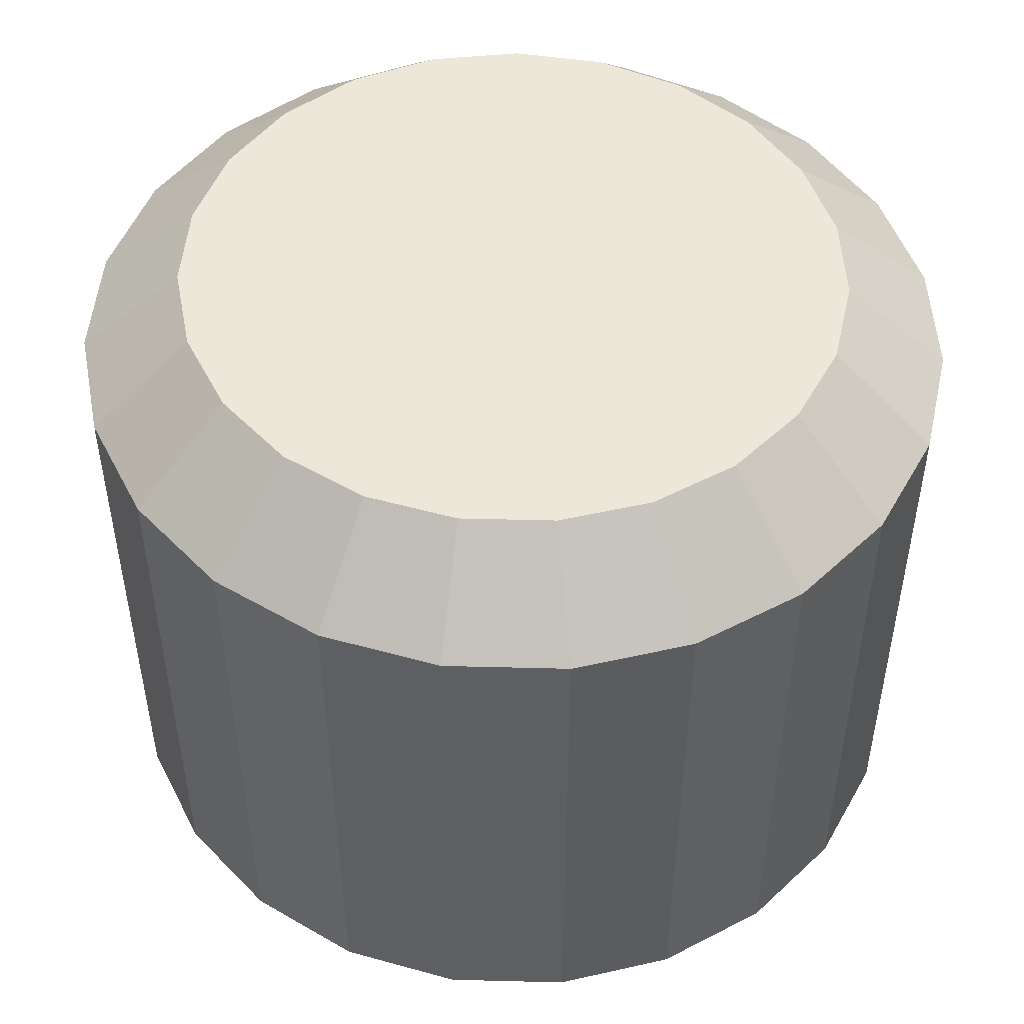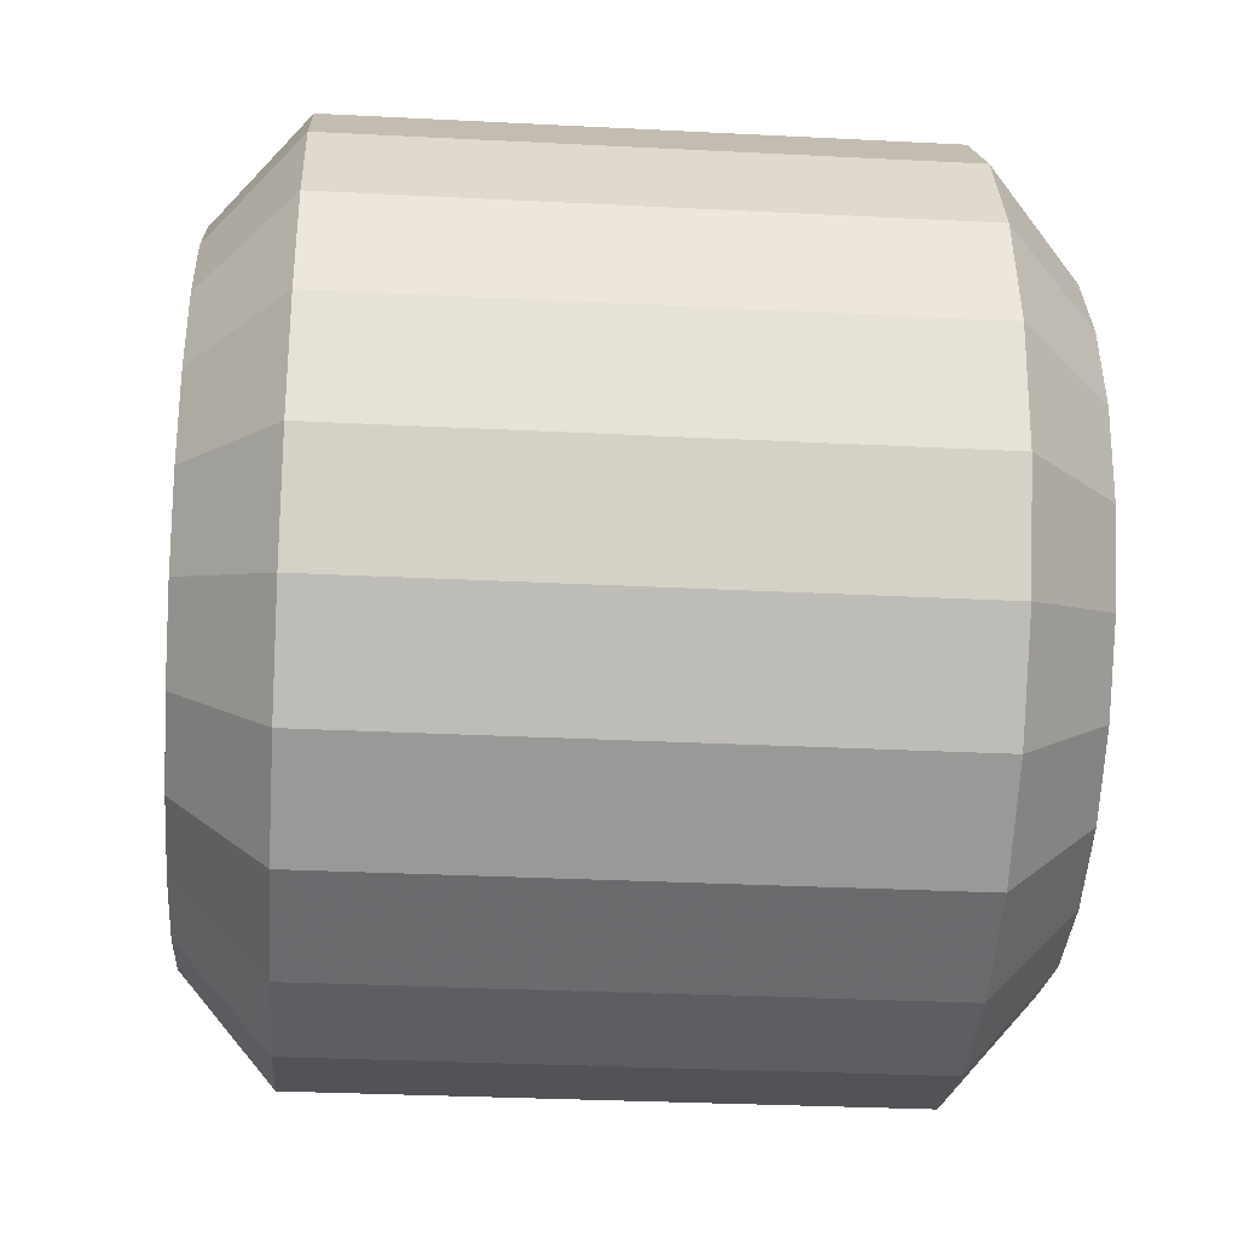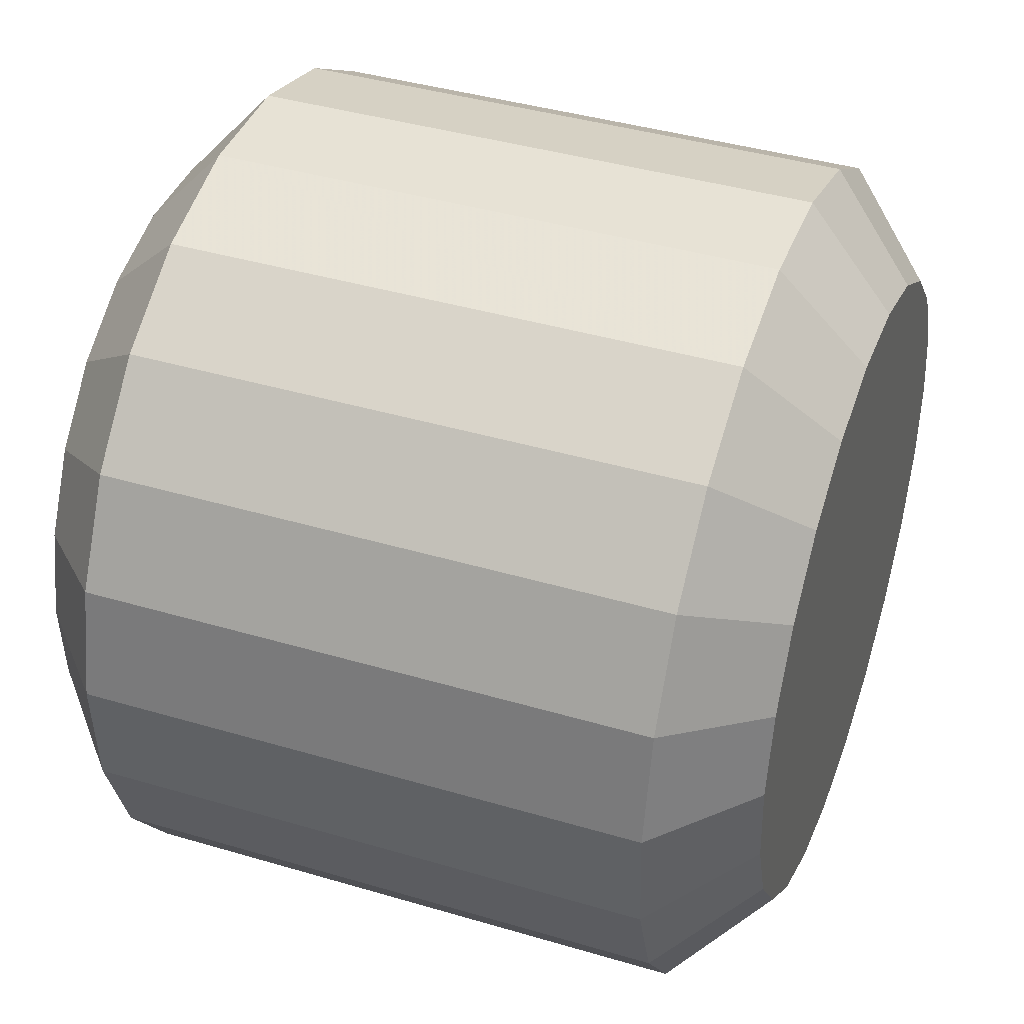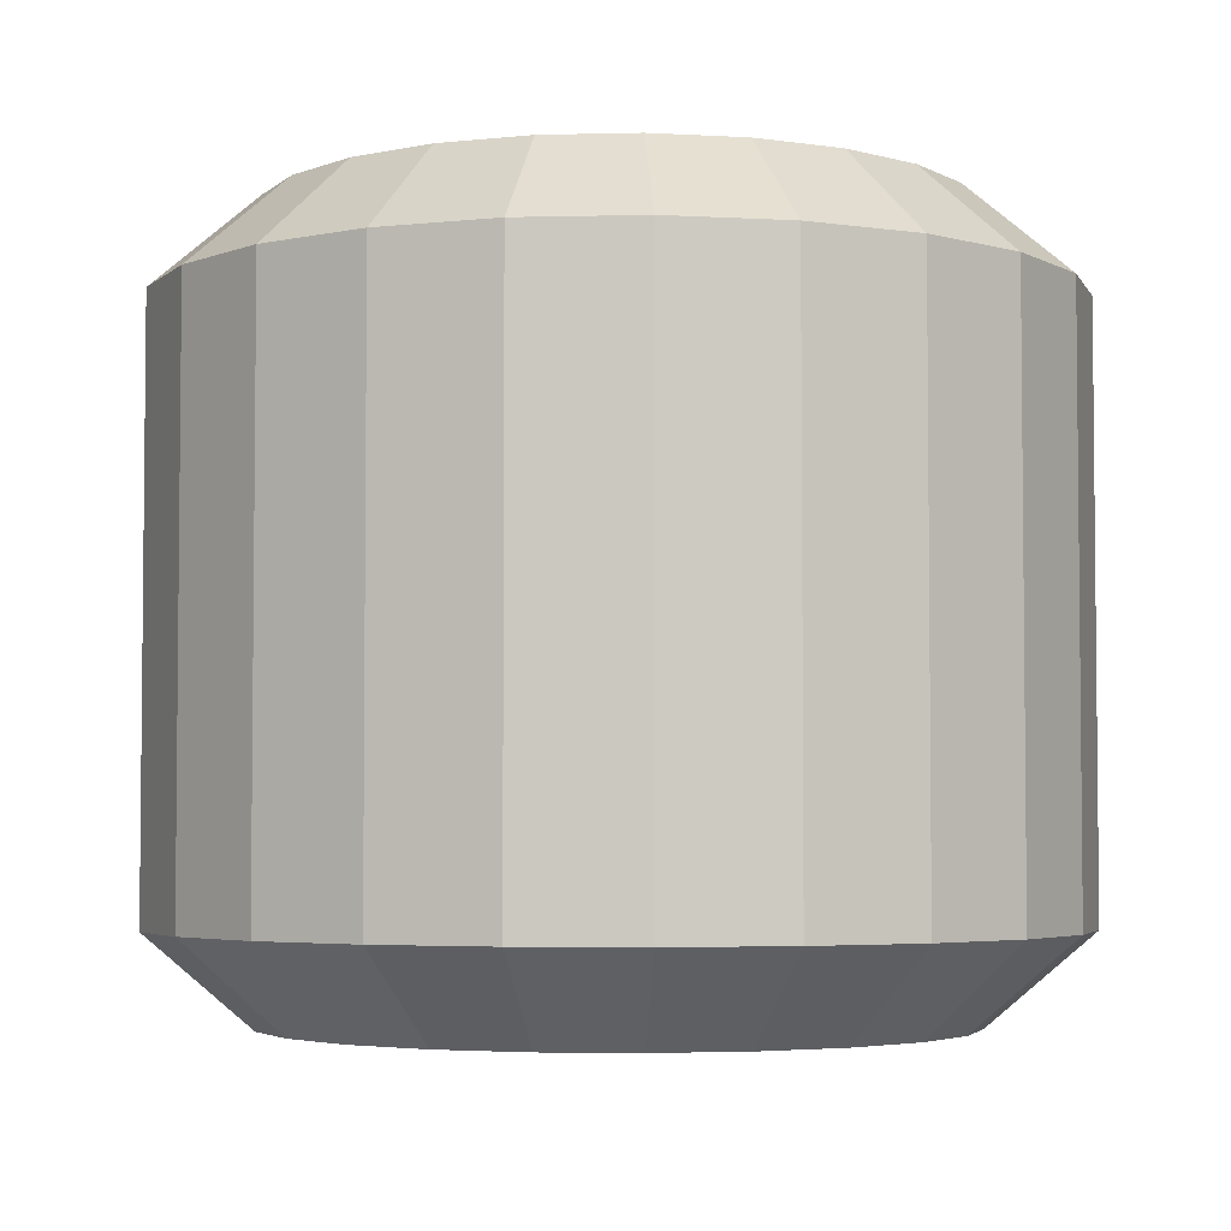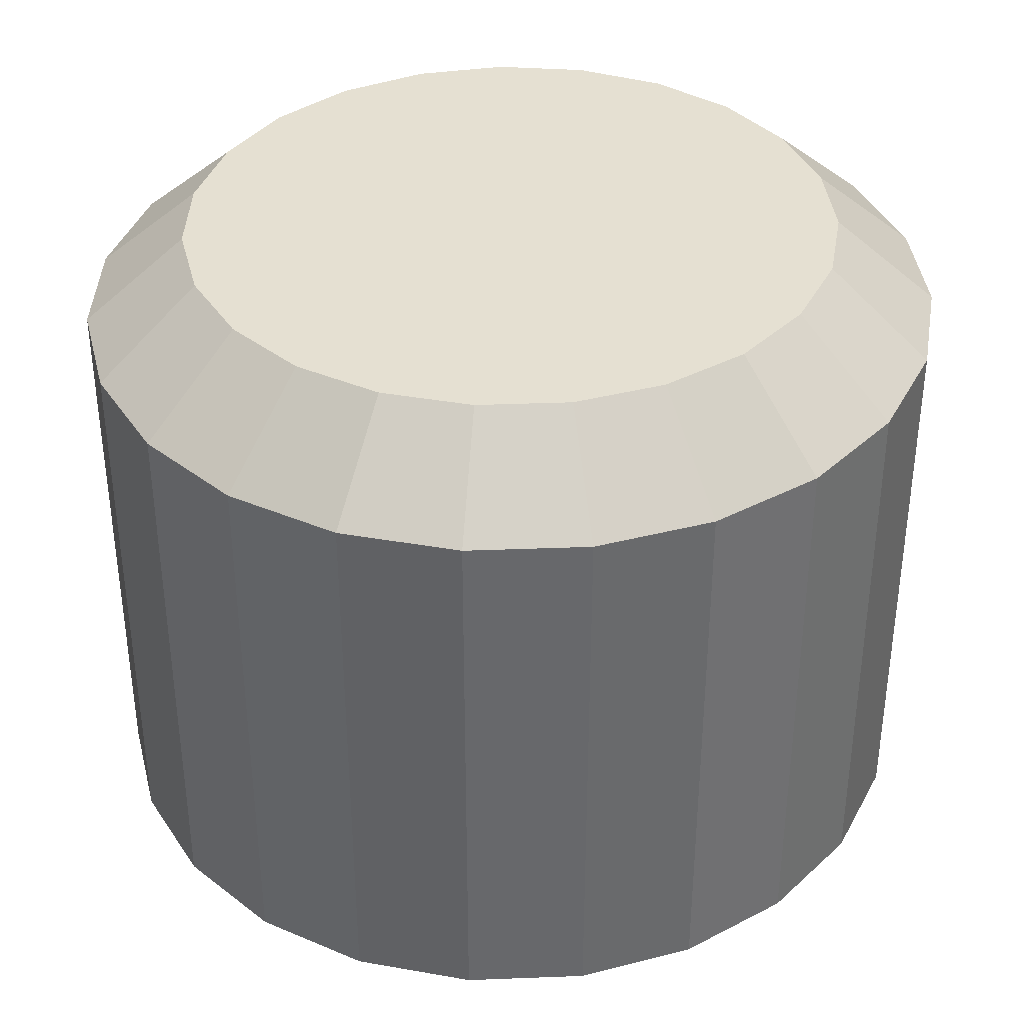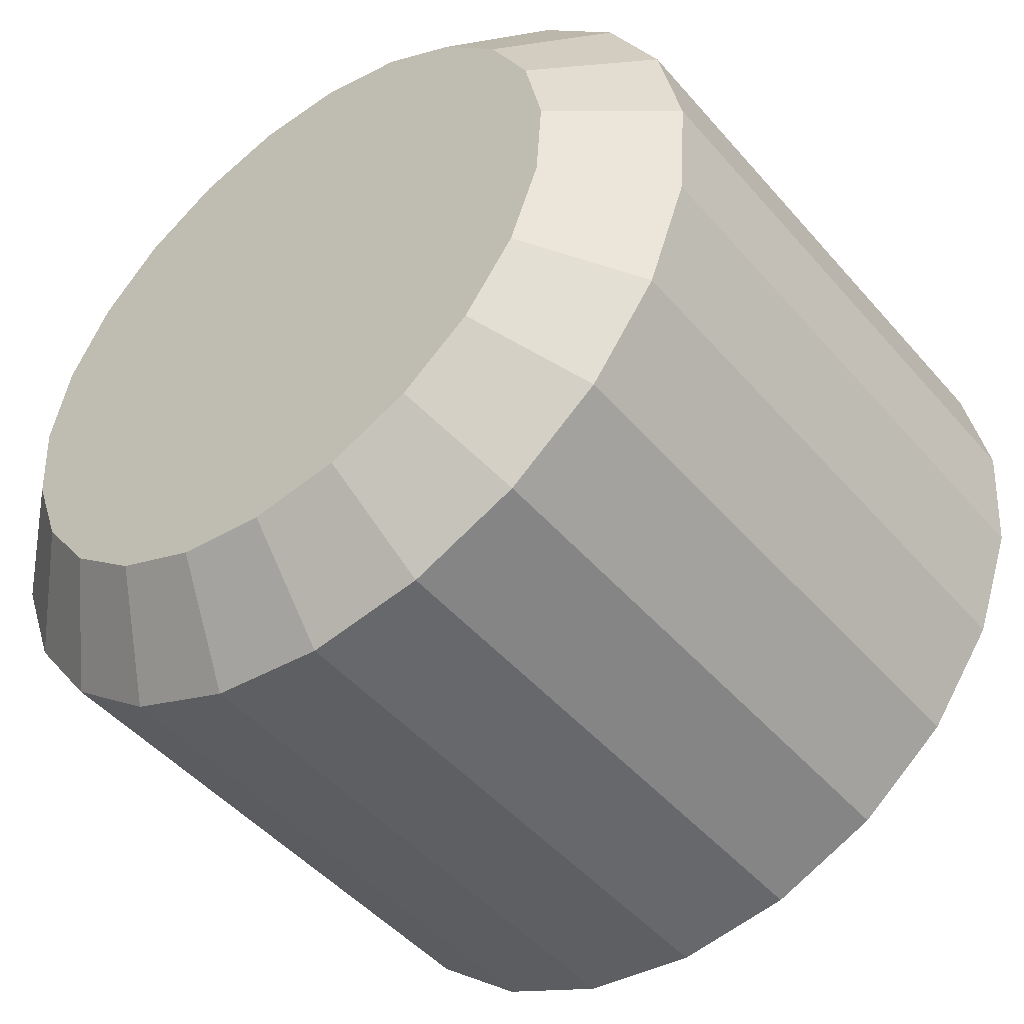
<metadata>
{"format":"obj","ext":"obj","renderer":"f3d","projection":"perspective","resolution":1024,"background":"white","views":[{"elev":50.0,"azim":24.7,"up":"+Z"},{"elev":-30.0,"azim":85.7,"up":"+Y"},{"elev":40.5,"azim":110.0,"up":"+Y"},{"elev":-3.9,"azim":27.8,"up":"+Z"},{"elev":37.7,"azim":-25.9,"up":"+Z"},{"elev":-47.3,"azim":-141.6,"up":"+Y"}]}
</metadata>
<code>
o obj_0
v 2.603 		19.22 		1
v 7.617 		17.84 		1
v 12.06 		15.18 		1
v 15.62 		11.44 		1
v 18.01 		6.903 		1
v 19.07 		1.896 		1
v 15.81 		19.71 		38.9
v 20.47 		14.81 		38.9
v 18.72 		-3.206 		1
v 16.97 		-8.025 		1
v 15.81 		19.71 		6.097
v 13.97 		-12.2 		1
v 20.47 		14.81 		6.097
v 9.933 		-15.43 		1
v 5.158 		-17.47 		1
v -13.97 		-12.2 		1
v 0 		-18.16 		1
v -18.31 		-16.19 		6.097
v 0 		-24 		6.097
v 6.761 		-23.09 		6.097
v -2.603 		19.22 		1
v -3.412 		25 		6.097
v -22.25 		-10.71 		38.9
v -24.53 		-4.393 		38.9
v 13.02 		-20.42 		6.097
v -19.07 		1.896 		1
v -18.01 		6.903 		1
v -15.62 		11.44 		1
v -12.06 		15.18 		1
v -7.617 		17.84 		1
v -18.31 		-16.19 		38.9
v 18.31 		-16.19 		6.097
v -9.983 		23.19 		6.097
v 9.983 		23.19 		6.097
v -13.02 		-20.42 		38.9
v -5.158 		-17.47 		1
v -9.933 		-15.43 		1
v -16.97 		-8.025 		1
v -15.81 		19.71 		6.097
v -6.761 		-23.09 		38.9
v -18.72 		-3.206 		1
v 24.53 		-4.393 		6.097
v 9.983 		23.19 		38.9
v 13.02 		-20.42 		38.9
v 9.933 		-15.43 		44
v 0 		-24 		38.9
v 6.761 		-23.09 		38.9
v 3.412 		25 		38.9
v 13.97 		-12.2 		44
v -18.72 		-3.206 		44
v 19.07 		1.896 		44
v 3.412 		25 		6.097
v 18.31 		-16.19 		38.9
v 25 		2.294 		38.9
v 16.97 		-8.025 		44
v -3.412 		25 		38.9
v 22.25 		-10.71 		38.9
v 18.01 		6.903 		44
v 24.53 		-4.393 		38.9
v 18.72 		-3.206 		44
v -16.97 		-8.025 		44
v 23.61 		8.858 		38.9
v 25 		2.294 		6.097
v 15.62 		11.44 		44
v -13.97 		-12.2 		44
v 12.06 		15.18 		44
v -9.983 		23.19 		38.9
v -9.933 		-15.43 		44
v 7.617 		17.84 		44
v -15.81 		19.71 		38.9
v 2.603 		19.22 		44
v -5.158 		-17.47 		44
v -20.47 		14.81 		38.9
v -20.47 		14.81 		6.097
v -13.02 		-20.42 		6.097
v -23.61 		8.858 		38.9
v -23.61 		8.858 		6.097
v -25 		2.294 		38.9
v 0 		-18.16 		44
v 5.158 		-17.47 		44
v -6.761 		-23.09 		6.097
v -2.603 		19.22 		44
v -25 		2.294 		6.097
v -7.617 		17.84 		44
v -12.06 		15.18 		44
v -15.62 		11.44 		44
v -18.01 		6.903 		44
v -24.53 		-4.393 		6.097
v -19.07 		1.896 		44
v 23.61 		8.858 		6.097
v 22.25 		-10.71 		6.097
v -22.25 		-10.71 		6.097
g group_0_16089887
f 5 6 4
f 3 4 6
f 2 3 6
f 1 2 6
f 11 13 4
f 10 41 9
f 12 41 10
f 14 41 12
f 15 41 14
f 17 41 15
f 3 11 4
f 21 22 1
f 28 6 27
f 29 6 28
f 30 6 29
f 21 6 30
f 1 6 21
f 26 27 6
f 33 22 21
f 34 11 3
f 30 33 21
f 29 39 30
f 38 41 16
f 37 16 41
f 36 37 41
f 17 36 41
f 26 6 41
f 6 9 41
f 7 34 43
f 44 45 47
f 19 46 40
f 34 48 43
f 2 34 3
f 49 45 44
f 1 52 2
f 53 49 44
f 52 34 2
f 55 49 53
f 1 22 52
f 56 48 52
f 57 55 53
f 58 51 54
f 59 60 57
f 61 50 24
f 62 58 54
f 23 61 24
f 8 64 62
f 22 56 52
f 31 65 23
f 64 58 62
f 65 61 23
f 7 66 8
f 66 49 64
f 35 68 31
f 66 64 8
f 68 65 31
f 39 33 30
f 8 90 13
f 16 18 38
f 28 74 29
f 75 18 16
f 74 39 29
f 8 13 7
f 11 7 13
f 71 80 69
f 64 55 58
f 69 45 66
f 11 34 7
f 27 77 28
f 37 75 16
f 45 69 80
f 48 34 52
f 77 74 28
f 37 81 75
f 48 56 82
f 20 47 46
f 20 46 19
f 51 58 60
f 43 69 7
f 67 84 56
f 47 20 44
f 25 44 20
f 32 53 44
f 32 44 25
f 36 81 37
f 69 66 7
f 84 82 56
f 55 64 49
f 60 58 55
f 49 66 45
f 79 80 71
f 19 81 36
f 71 69 43
f 57 53 32
f 85 84 67
f 89 50 87
f 48 71 43
f 70 85 67
f 19 40 81
f 42 59 57
f 61 65 86
f 82 71 48
f 19 36 17
f 86 85 70
f 42 63 59
f 73 86 70
f 80 79 46
f 47 80 46
f 87 86 73
f 50 61 87
f 85 86 65
f 86 87 61
f 24 88 23
f 92 23 88
f 76 87 73
f 84 85 68
f 47 45 80
f 5 90 6
f 78 89 76
f 23 18 31
f 89 87 76
f 90 63 6
f 50 78 24
f 75 35 31
f 31 18 75
f 65 68 85
f 68 72 84
f 82 84 72
f 72 79 82
f 71 82 79
f 13 90 5
f 50 89 78
f 75 81 35
f 40 35 81
f 54 59 63
f 4 13 5
f 60 55 57
f 90 62 54
f 90 54 63
f 40 72 35
f 83 77 27
f 72 68 35
f 8 62 90
f 46 79 40
f 59 51 60
f 54 51 59
f 79 72 40
f 26 83 27
f 15 20 17
f 20 19 17
f 14 25 15
f 25 20 15
f 12 32 14
f 83 26 88
f 32 25 14
f 26 41 88
f 10 91 12
f 38 92 41
f 91 32 12
f 42 91 10
f 32 91 57
f 42 57 91
f 9 42 10
f 92 88 41
f 63 9 6
f 38 18 92
f 56 22 67
f 33 67 22
f 63 42 9
f 92 18 23
f 33 39 70
f 33 70 67
f 73 70 74
f 39 74 70
f 76 73 77
f 74 77 73
f 78 76 83
f 76 77 83
f 88 24 83
f 78 83 24

</code>
